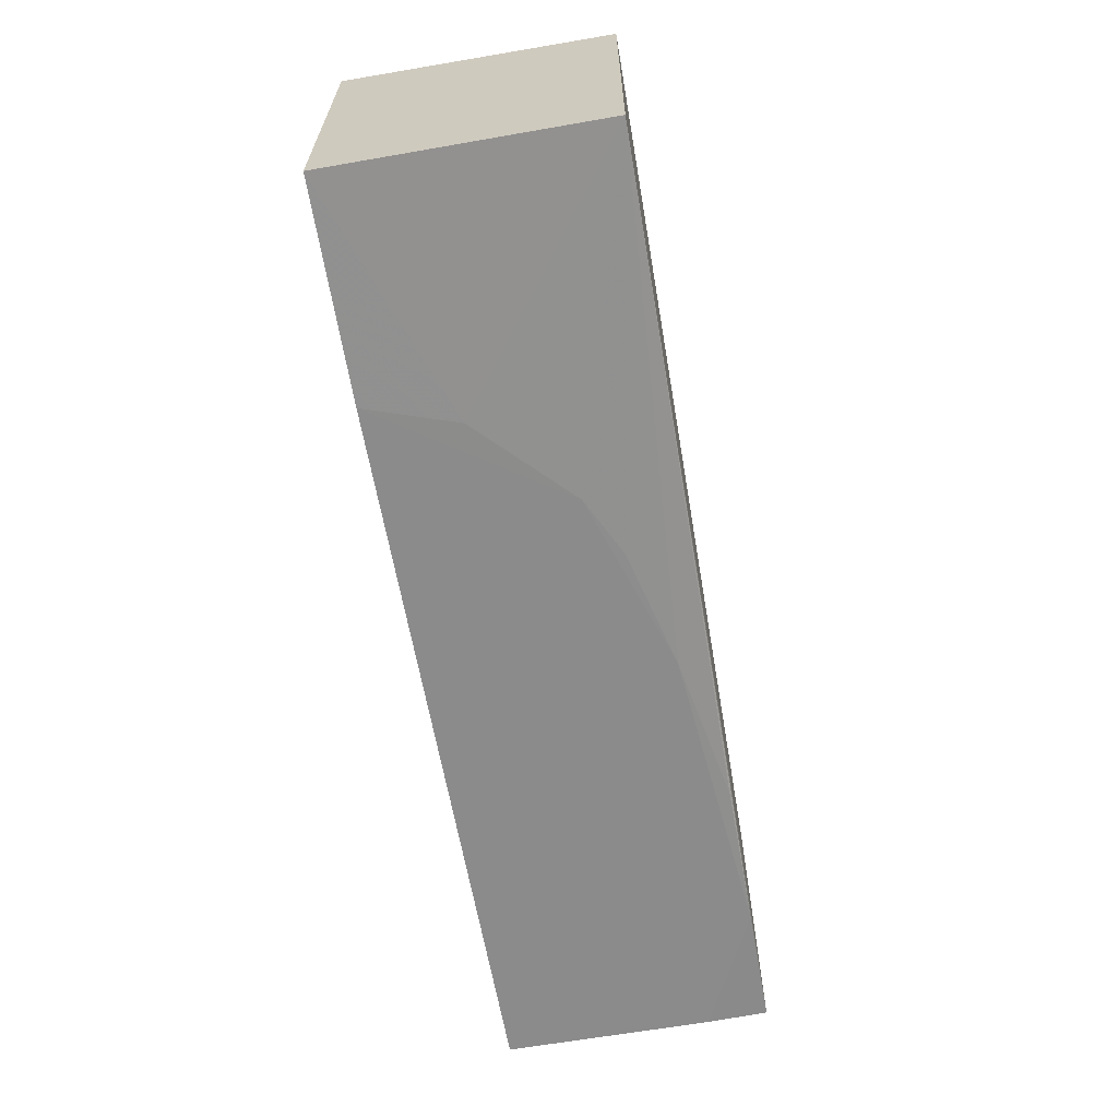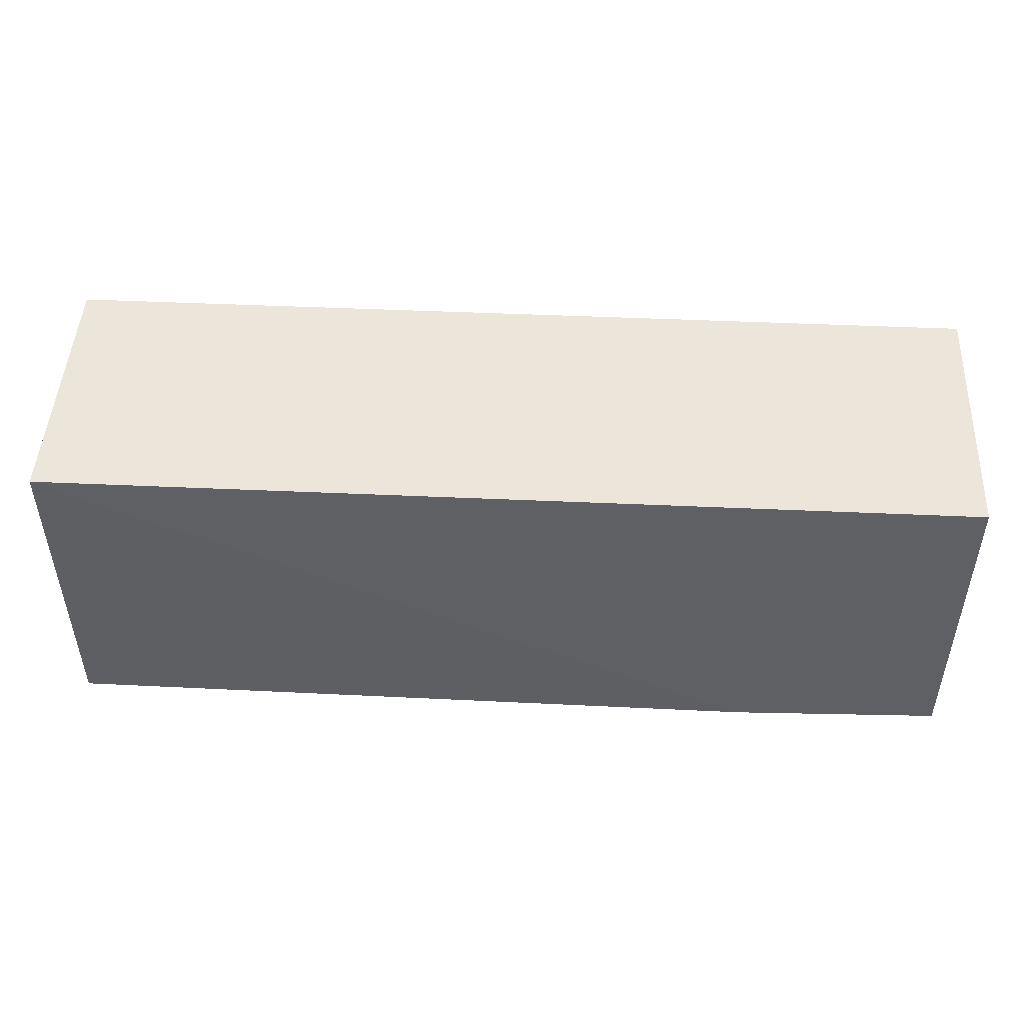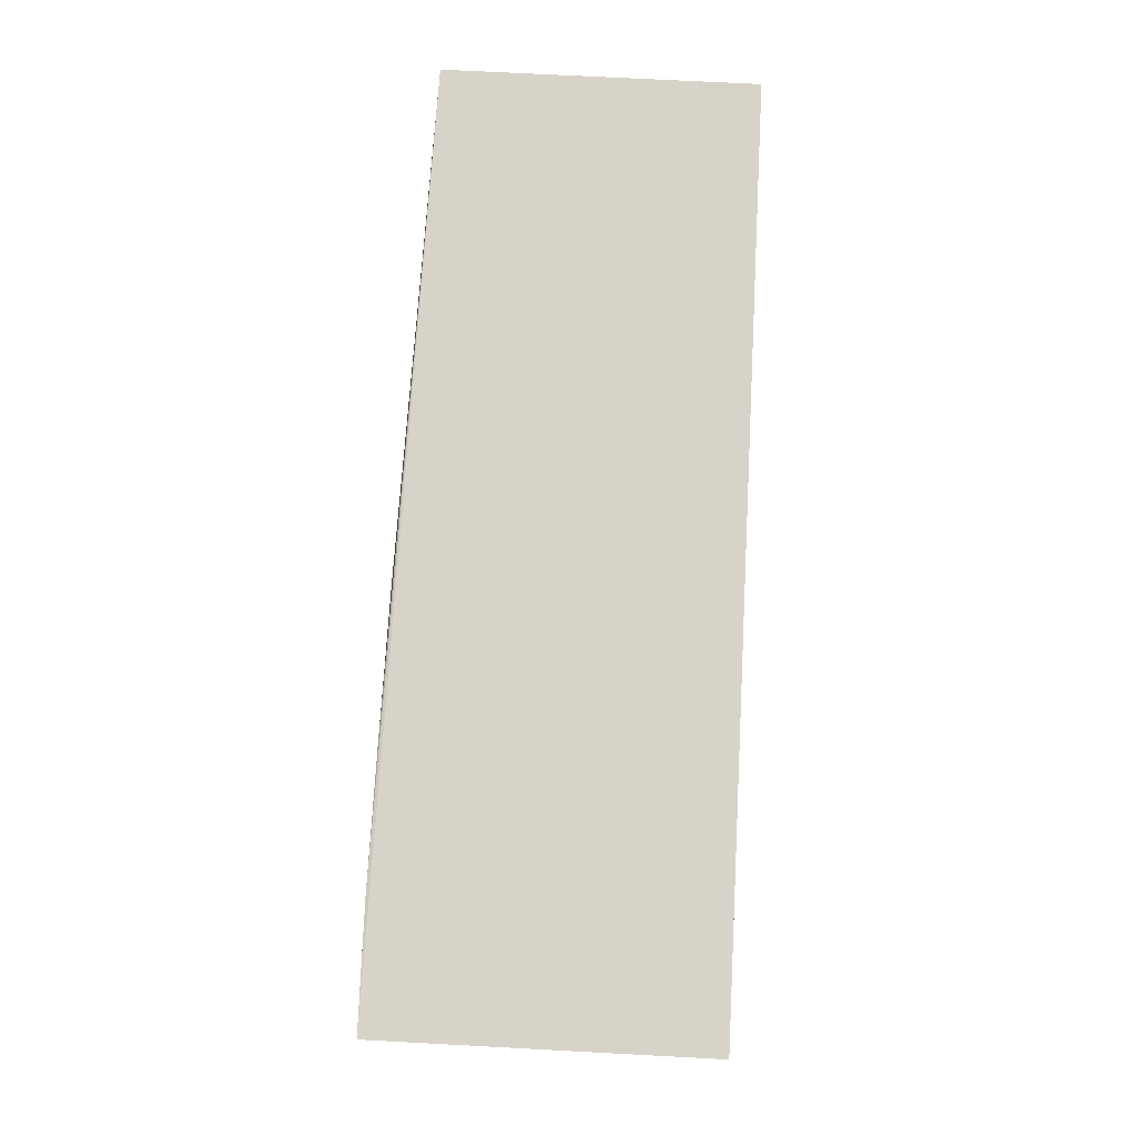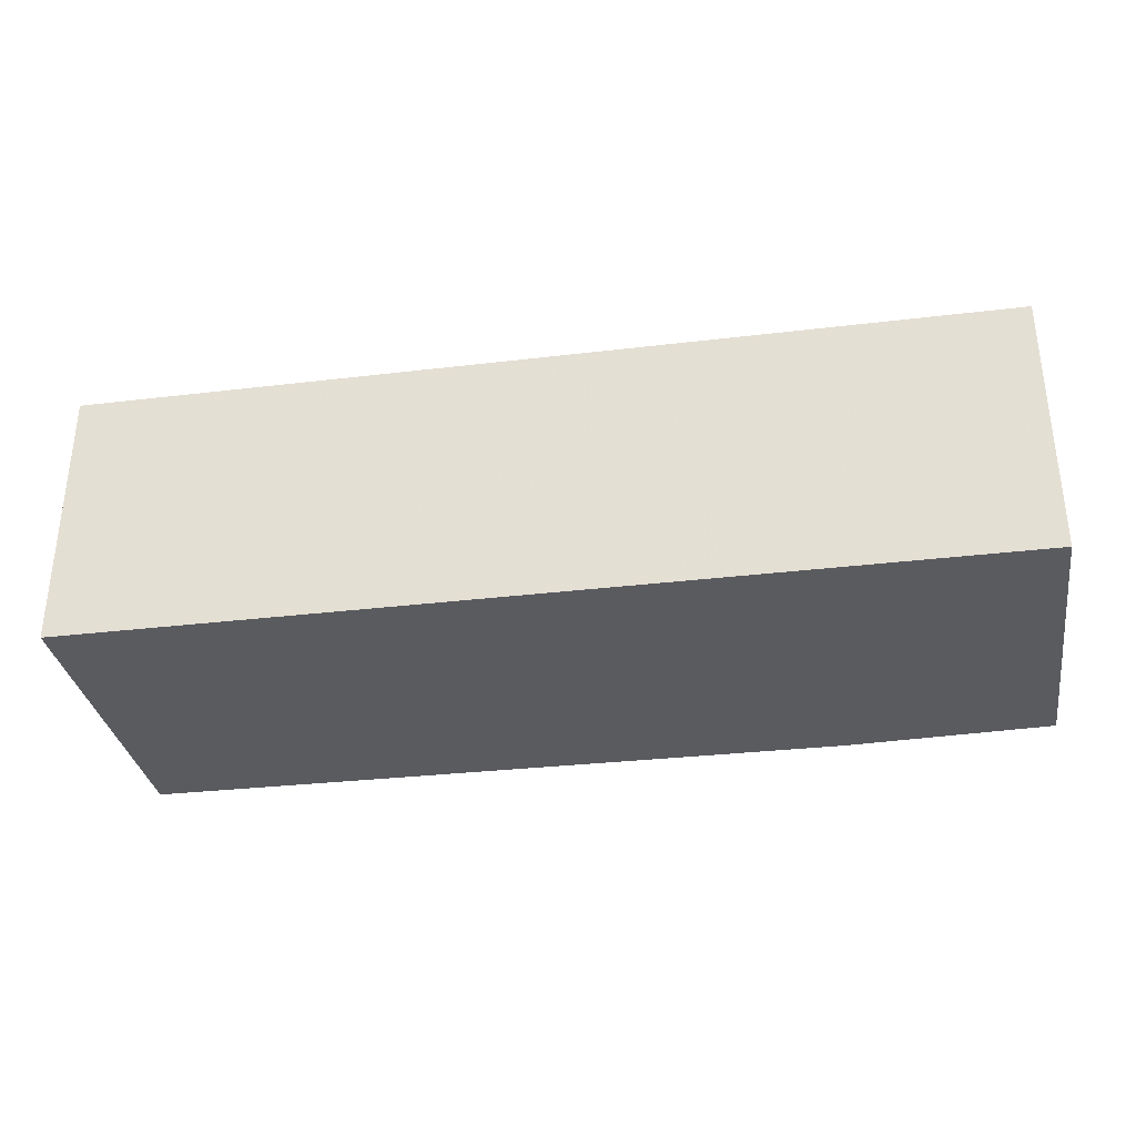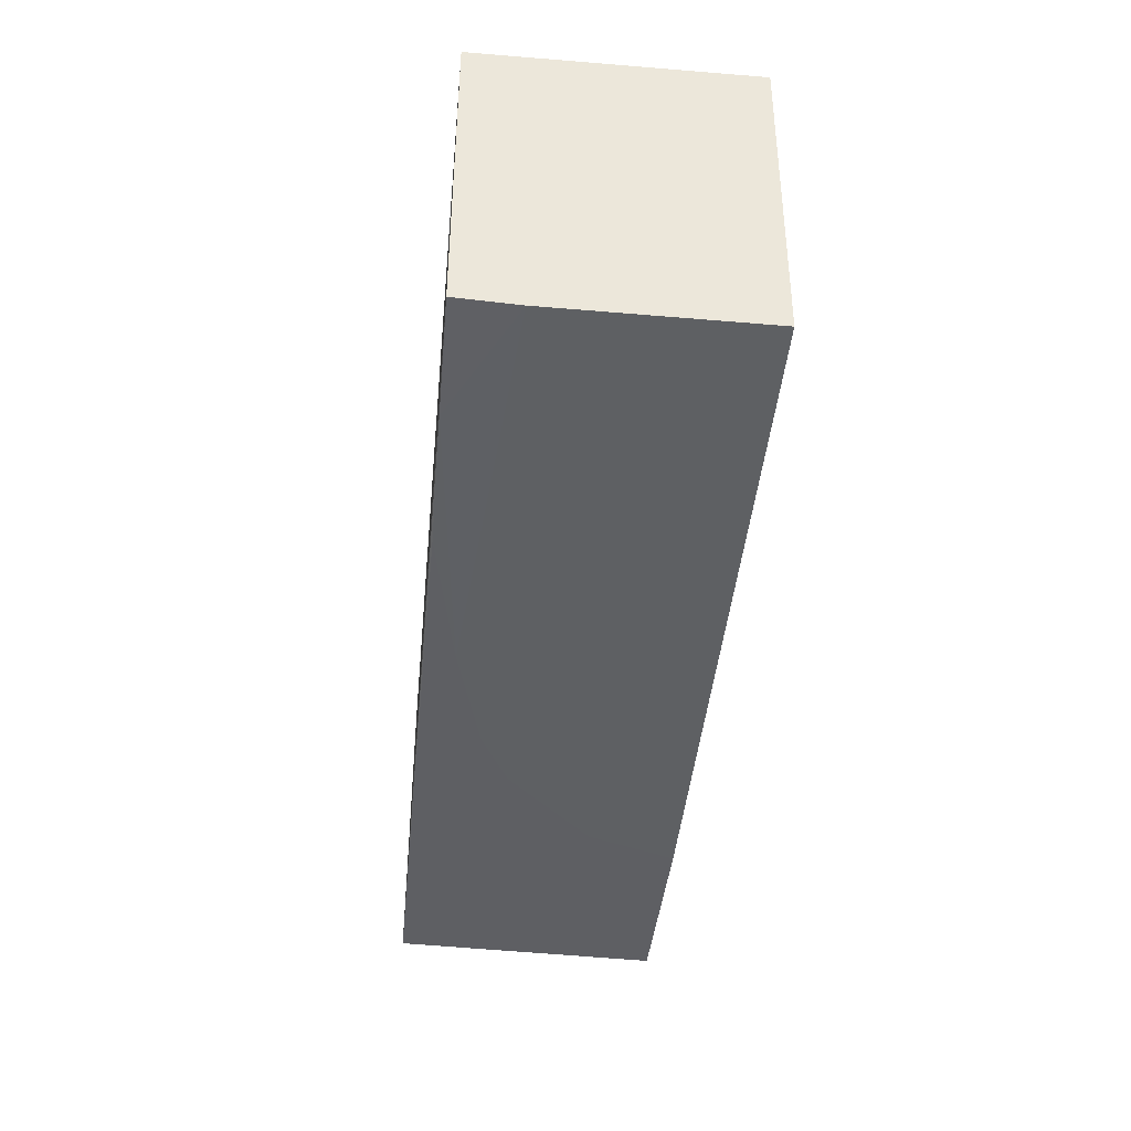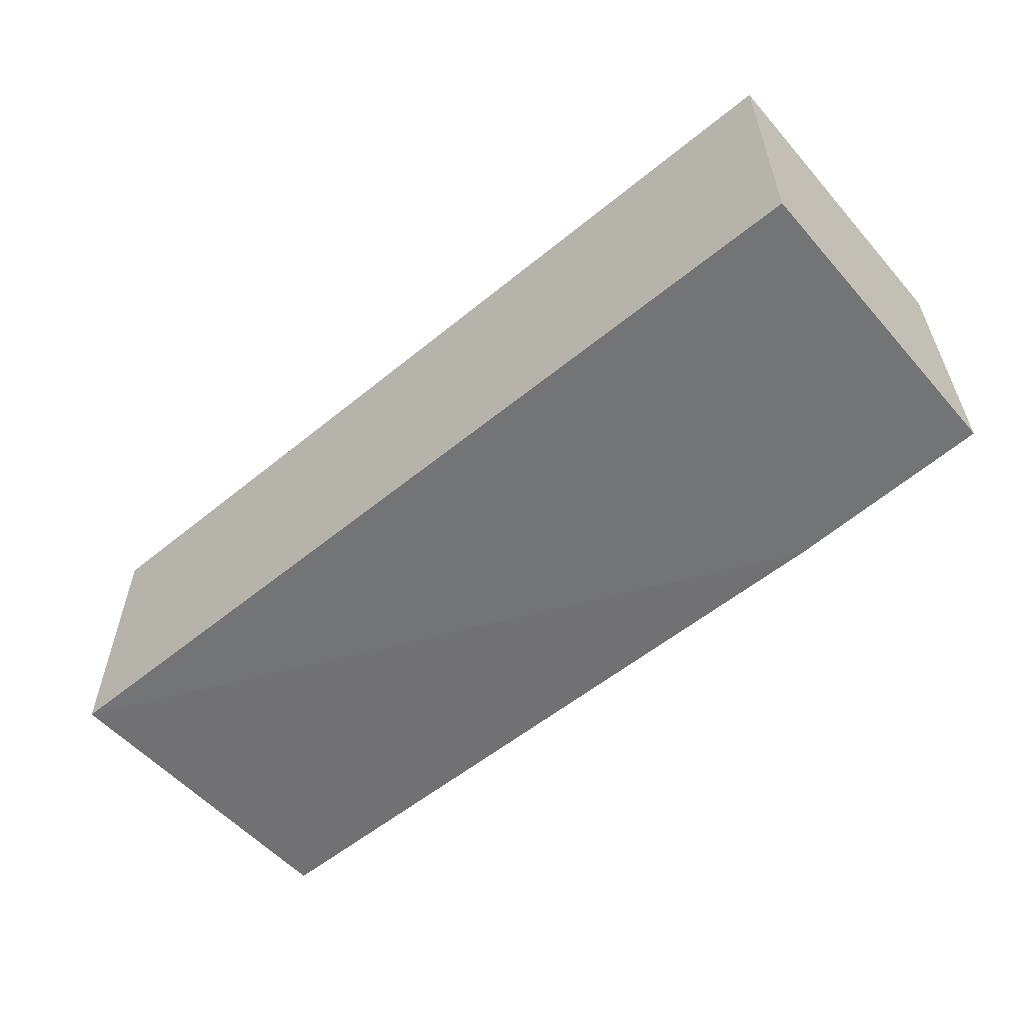
<metadata>
{"format":"obj","ext":"obj","renderer":"f3d","projection":"perspective","resolution":1024,"background":"white","views":[{"elev":-63.6,"azim":-80.3,"up":"+Y"},{"elev":47.6,"azim":-177.1,"up":"+Y"},{"elev":76.9,"azim":93.0,"up":"+Z"},{"elev":-33.3,"azim":-170.7,"up":"+Z"},{"elev":-42.5,"azim":84.5,"up":"+Y"},{"elev":-56.1,"azim":-139.4,"up":"+Z"}]}
</metadata>
<code>
v 0.03084 -0.0208 0.132
v 0.03084 -0.04497 0.132
v 0.03084 -0.0208 0.112
v -0.03795 -0.0208 0.112
v -0.03795 -0.0208 0.132
v -0.02235 -0.04516 0.112
v 0.03082 -0.0453 0.1123
v -0.03793 -0.04461 0.112
v -0.0002077 -0.04513 0.1297
v 0.03081 -0.04518 0.1275
v -0.01349 -0.04513 0.1252
v -0.03791 -0.04414 0.1319
v 0.02181 -0.04509 0.1319
v -0.009056 -0.04511 0.1274
v -0.02013 -0.04513 0.1186
v 0.01089 -0.04503 0.1318
f 1 2 3
f 1 3 4
f 5 2 1
f 5 1 4
f 6 4 3
f 7 6 3
f 7 3 2
f 8 5 4
f 8 4 6
f 10 9 7
f 10 7 2
f 11 6 7
f 11 7 9
f 12 2 5
f 12 5 8
f 13 10 2
f 13 9 10
f 13 2 12
f 14 12 11
f 14 11 9
f 14 9 12
f 15 12 8
f 15 8 6
f 15 6 11
f 15 11 12
f 16 13 12
f 16 12 9
f 16 9 13

</code>
